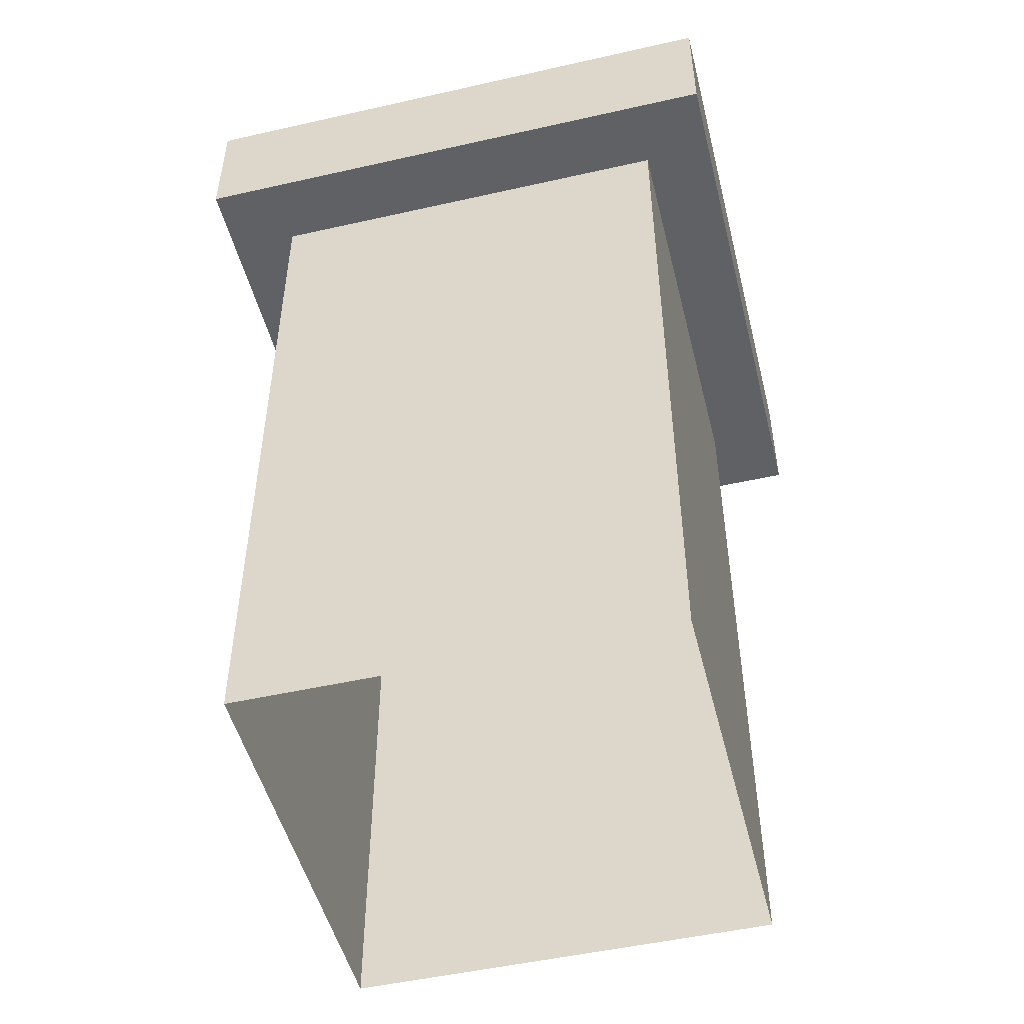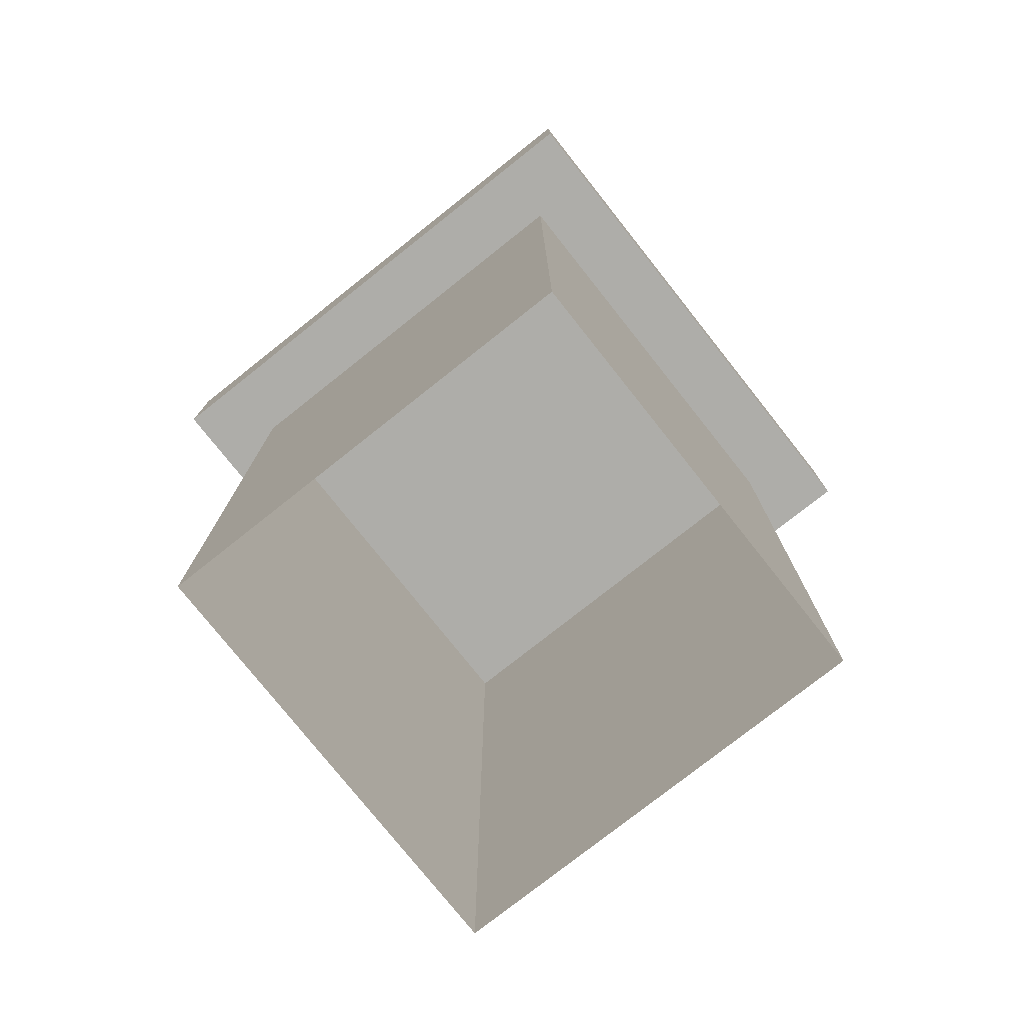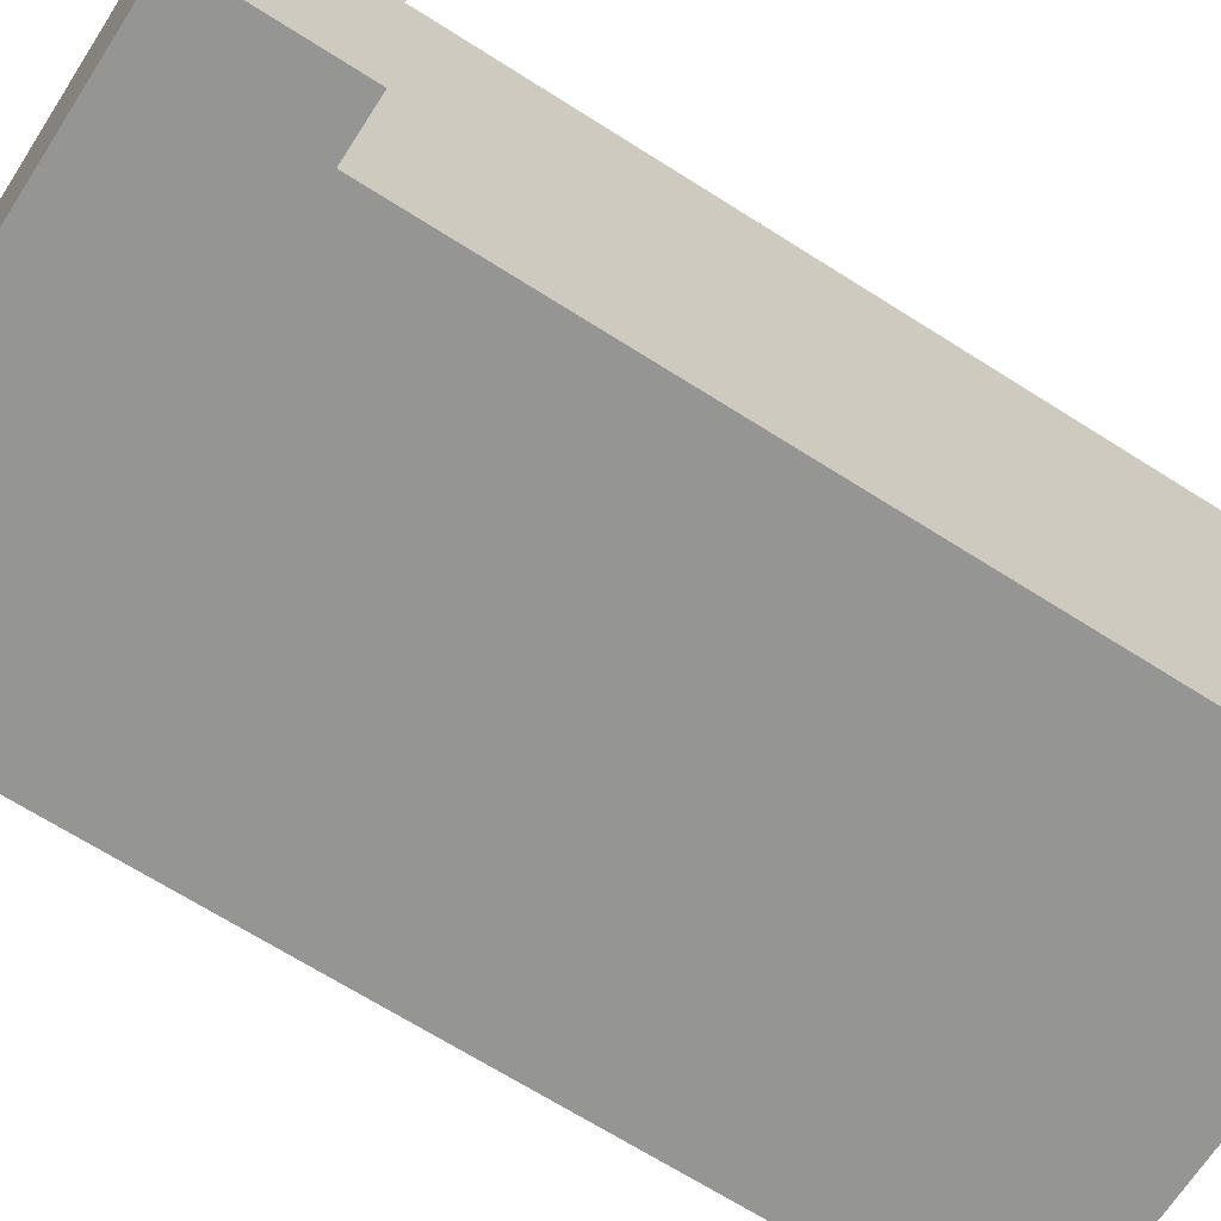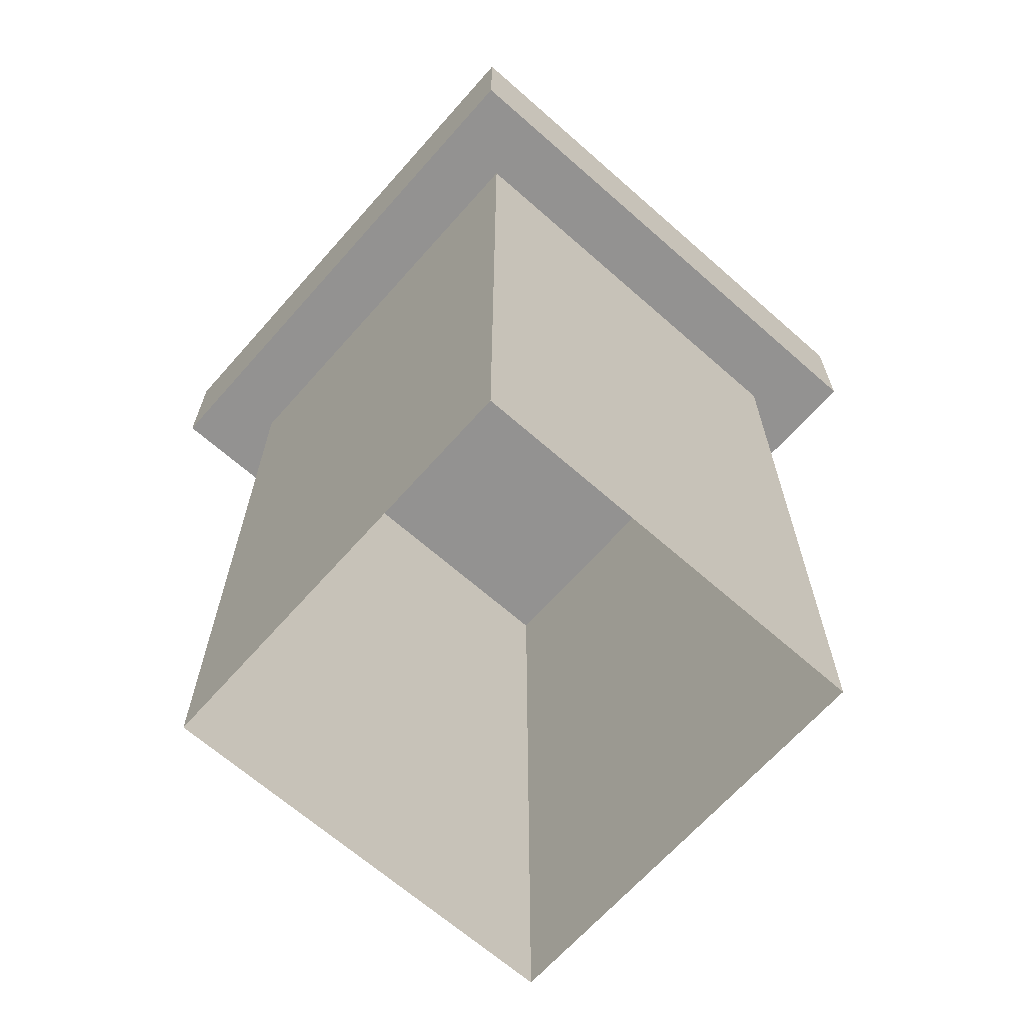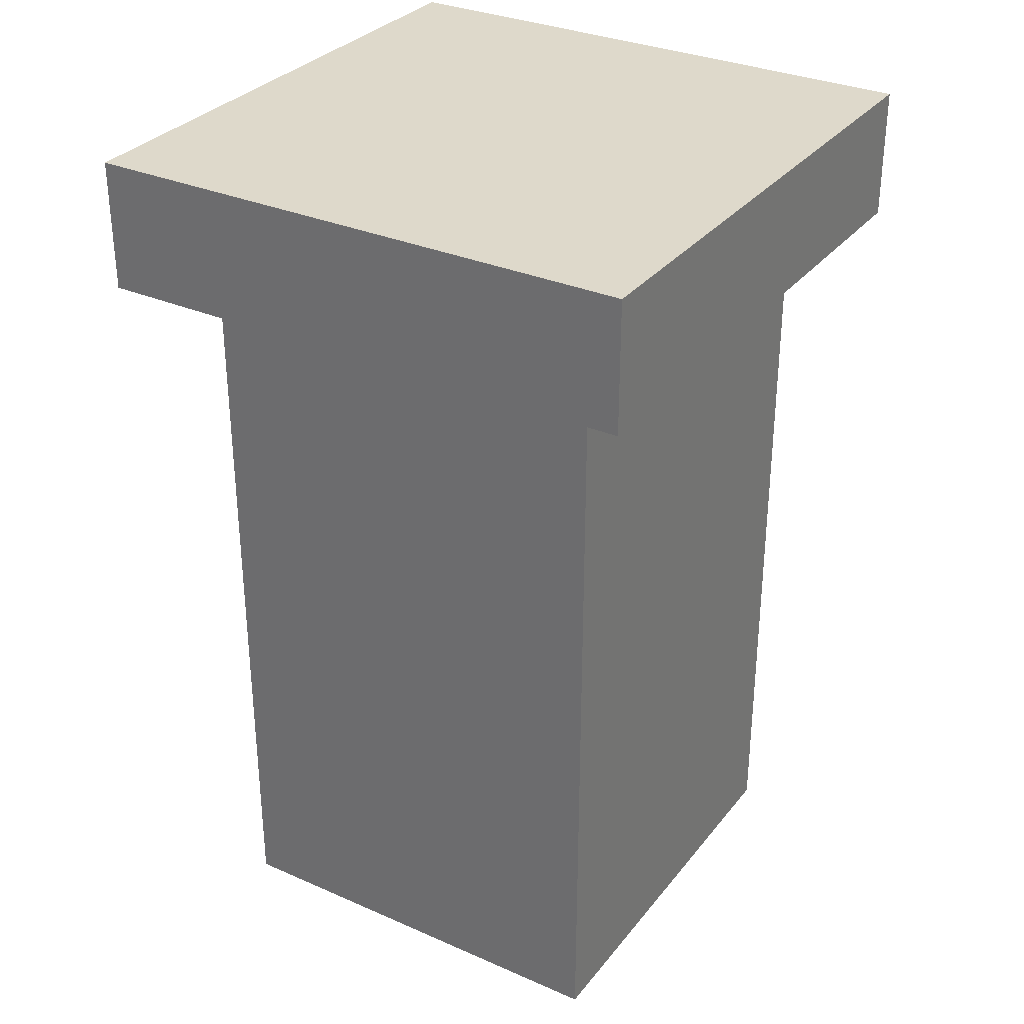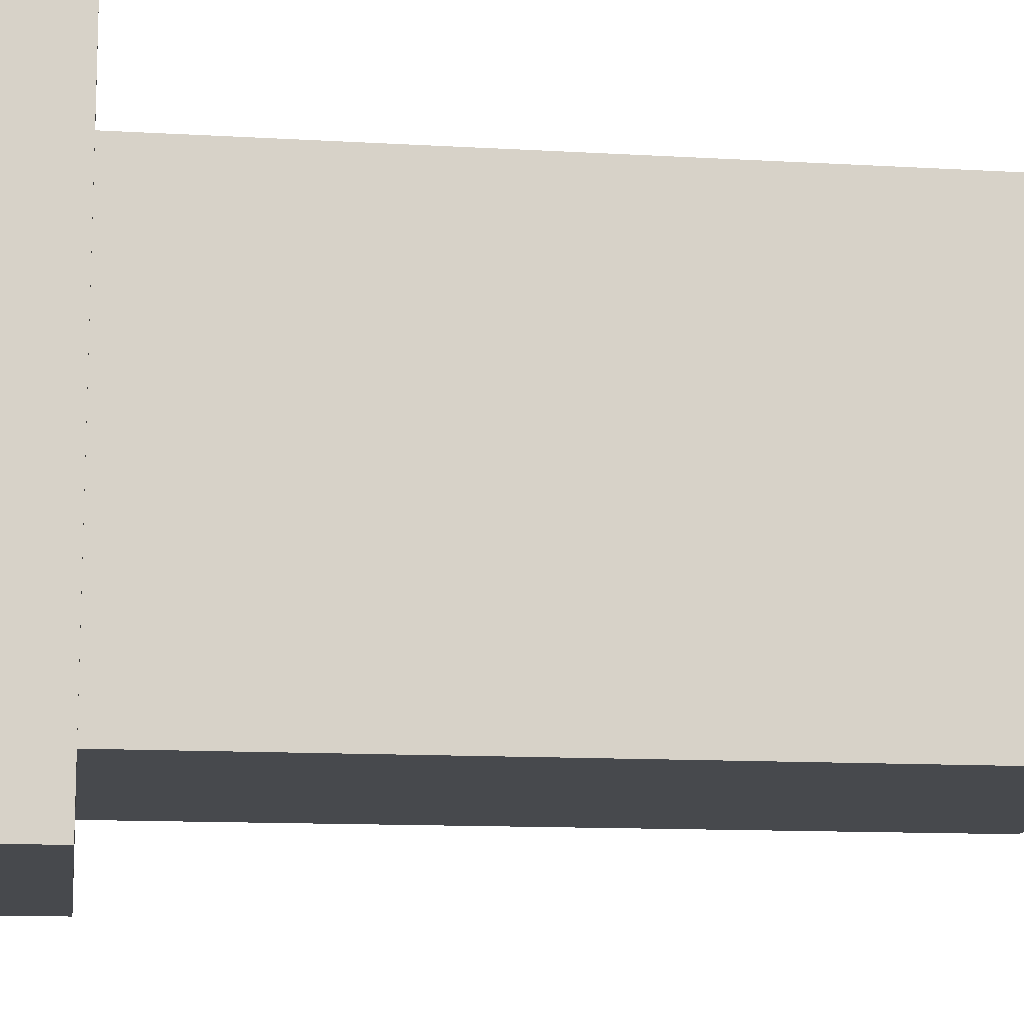
<metadata>
{"format":"obj","ext":"obj","renderer":"f3d","projection":"perspective","resolution":1024,"background":"white","views":[{"elev":-49.8,"azim":-76.0,"up":"+Y"},{"elev":-77.1,"azim":-51.6,"up":"+Y"},{"elev":-67.4,"azim":-122.6,"up":"+Z"},{"elev":-66.4,"azim":48.5,"up":"+Y"},{"elev":31.7,"azim":121.7,"up":"+Y"},{"elev":-12.0,"azim":-98.0,"up":"+Z"}]}
</metadata>
<code>
o Cube.001_Cube.006
v -0.9955 -1 0.9955
v -0.9955 2.592 0.9955
v -0.9955 2.592 -0.9955
v -0.9955 -1 -0.9955
v 0.9955 2.592 -0.9955
v 0.9955 -1 -0.9955
v 0.9955 2.592 0.9955
v 0.9955 -1 0.9955
v 1.324 2.592 -1.324
v 1.324 2.592 1.324
v -1.324 2.592 1.324
v -1.324 2.592 -1.324
v 1.324 3.209 -1.324
v -1.324 3.209 -1.324
v -1.324 3.209 1.324
v 1.324 3.209 1.324
f 1 2 3 4
f 4 3 5 6
f 6 5 7 8
f 8 7 2 1
f 5 3 2 7
f 9 10 11 12
f 13 14 15 16
f 10 9 13 16
f 12 11 15 14
f 11 10 16 15
f 9 12 14 13

</code>
